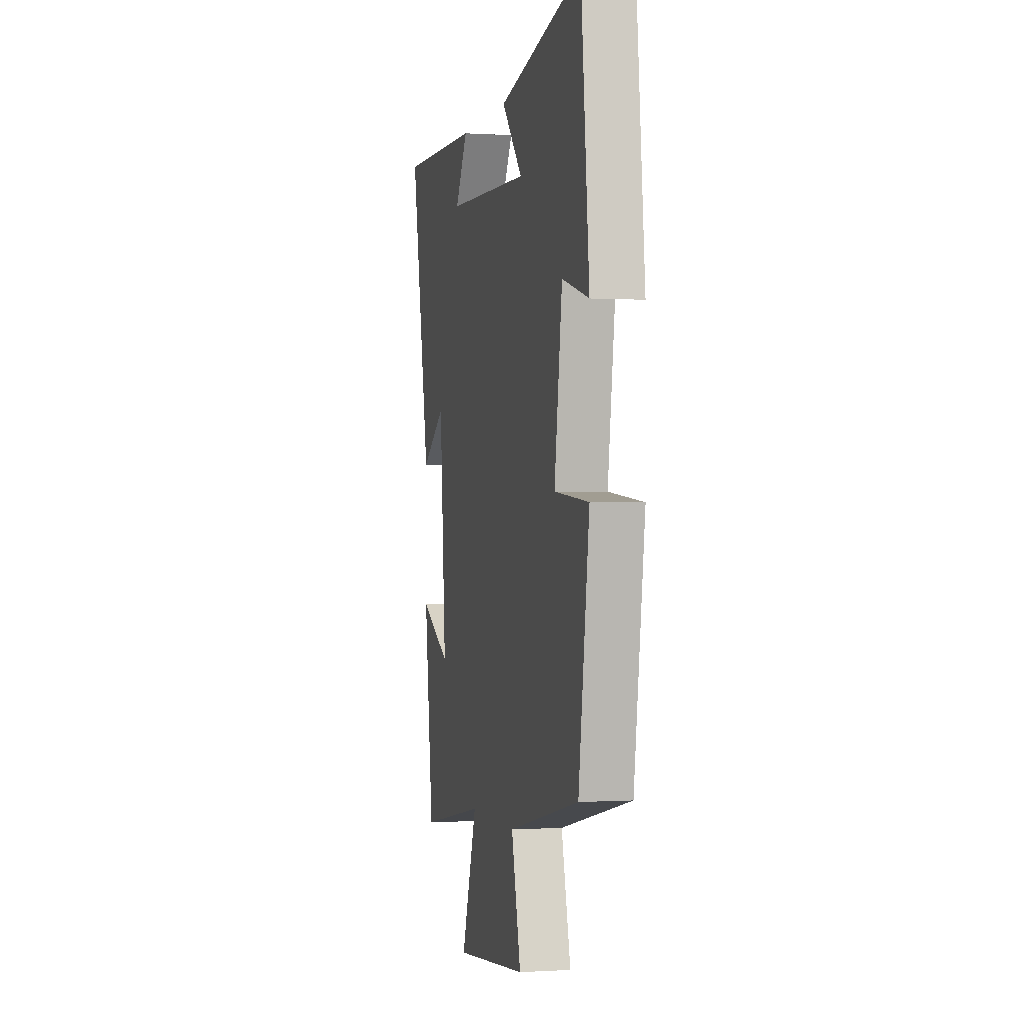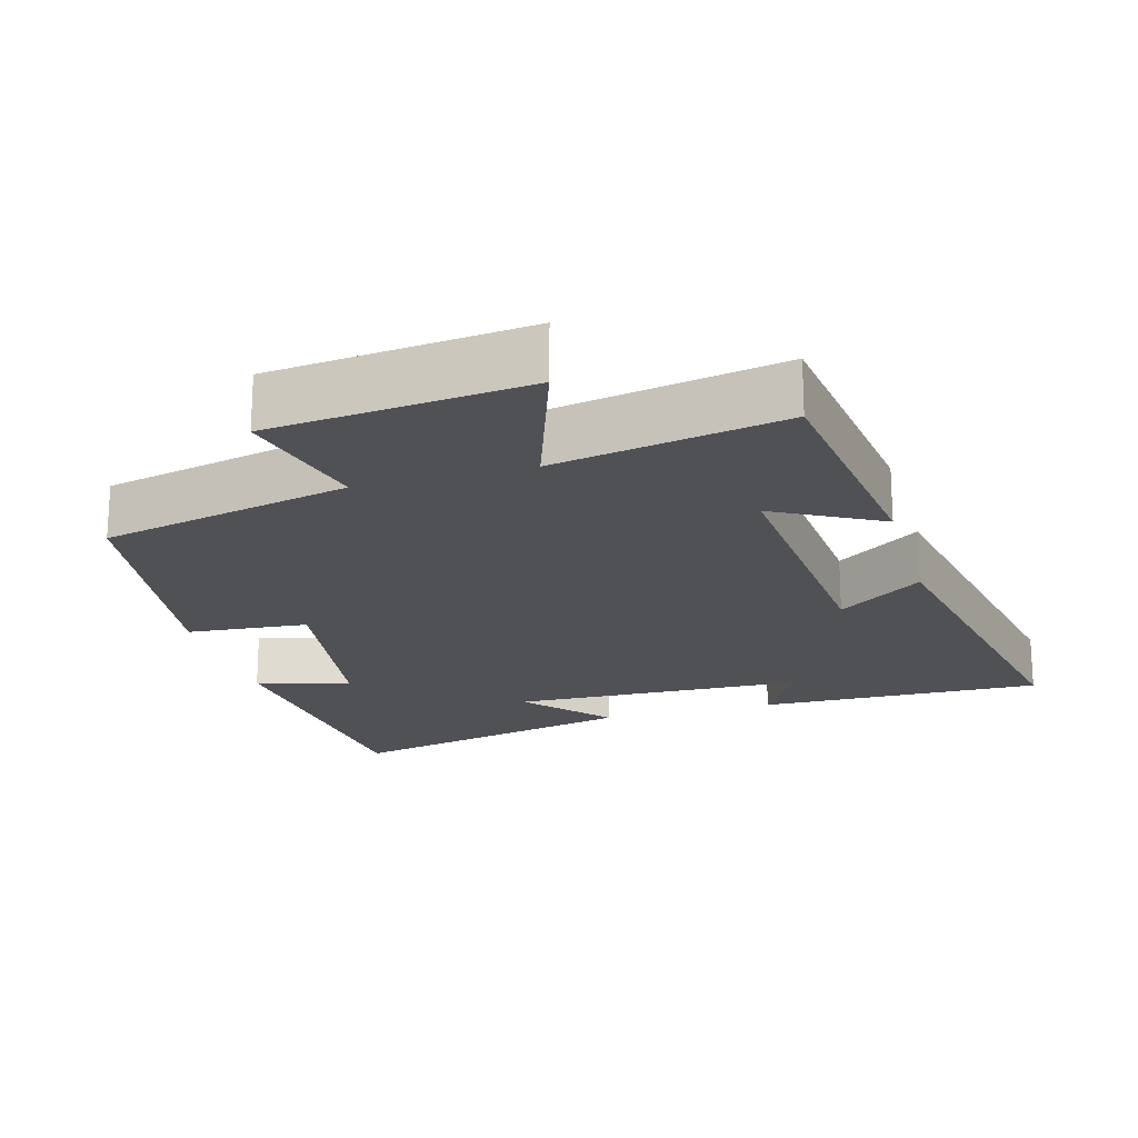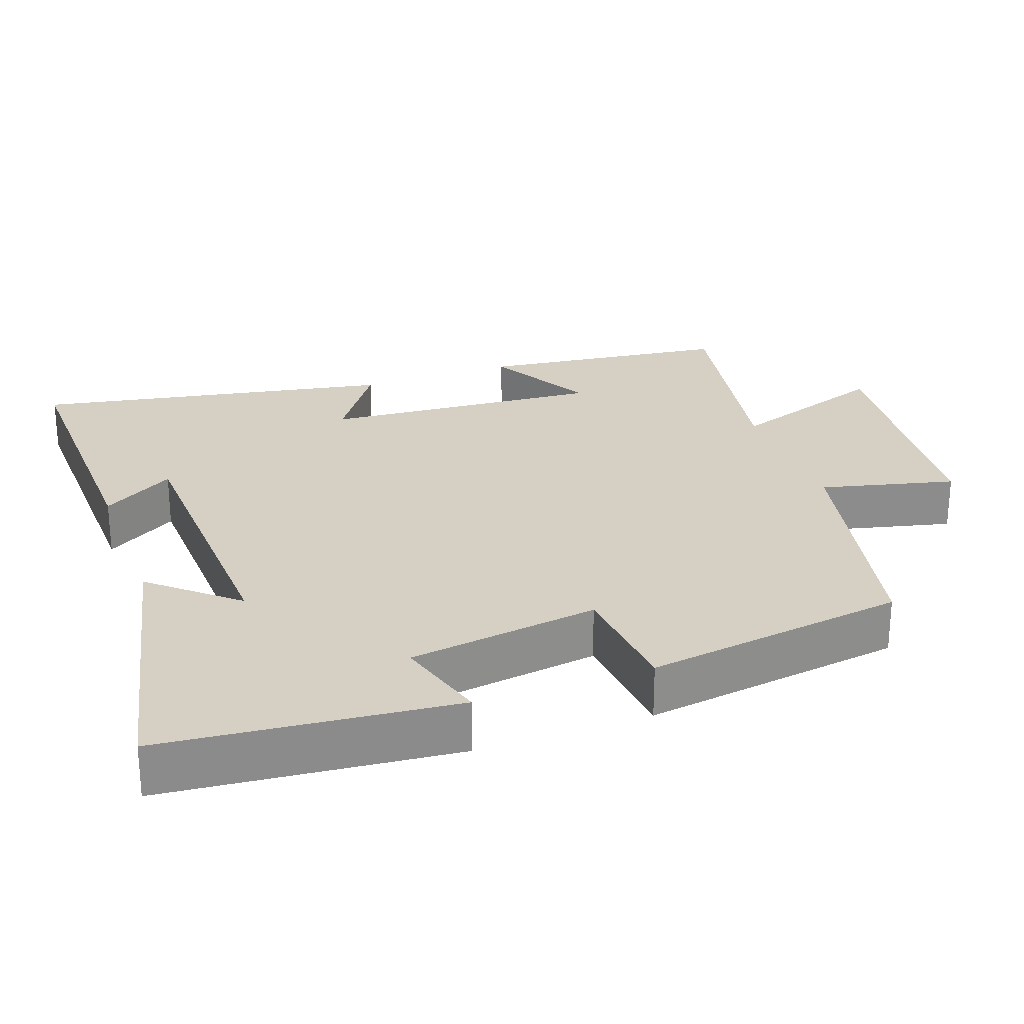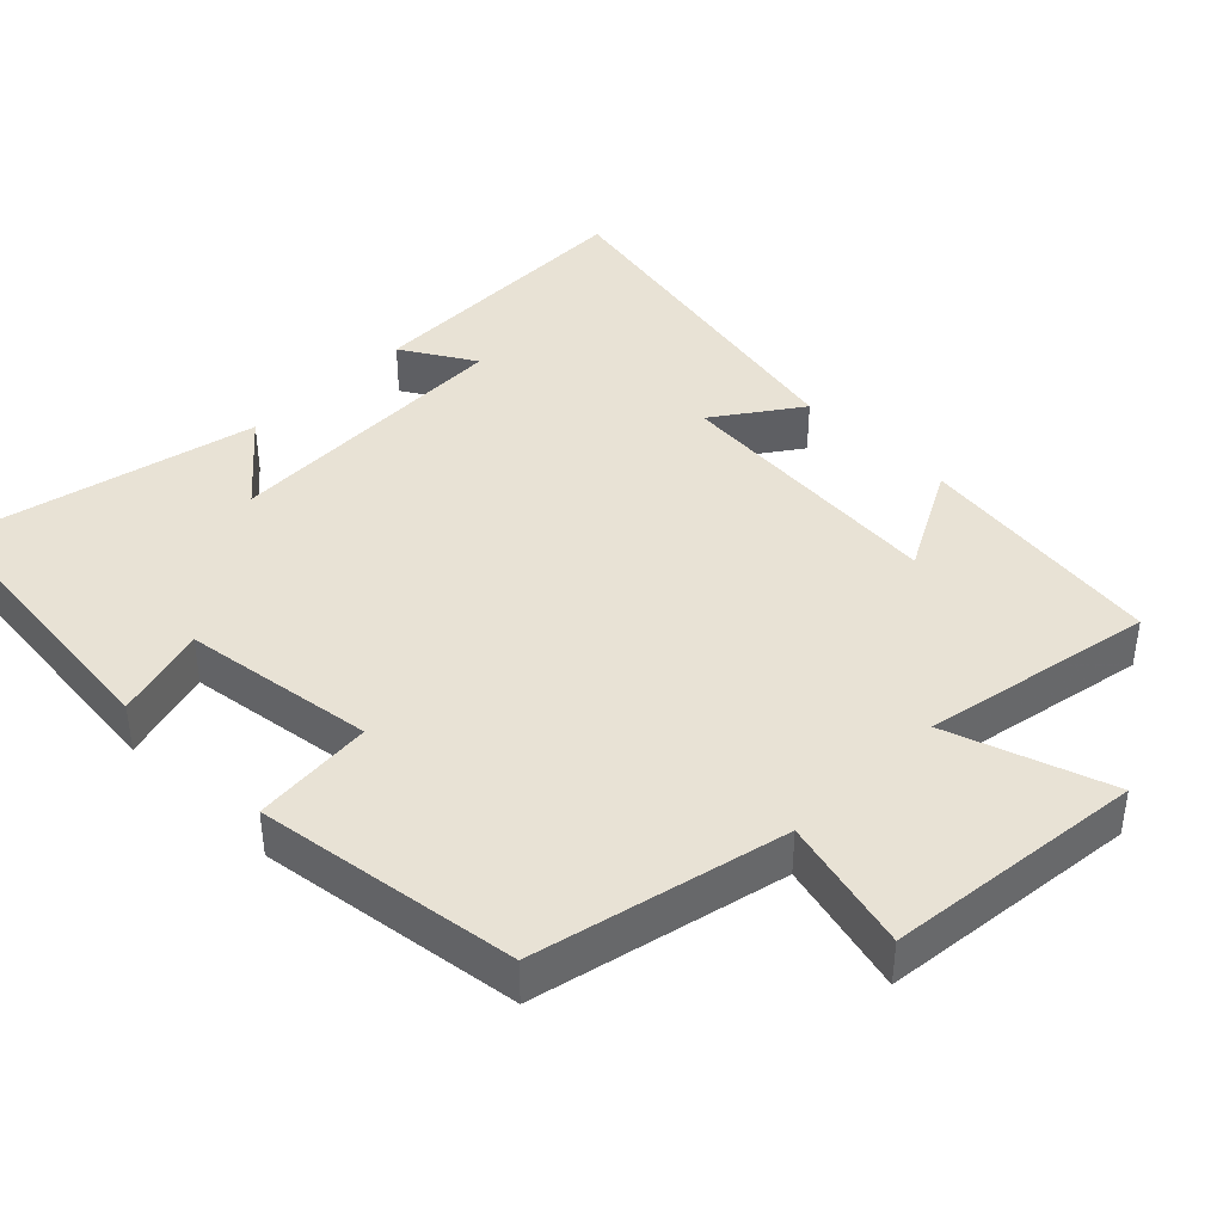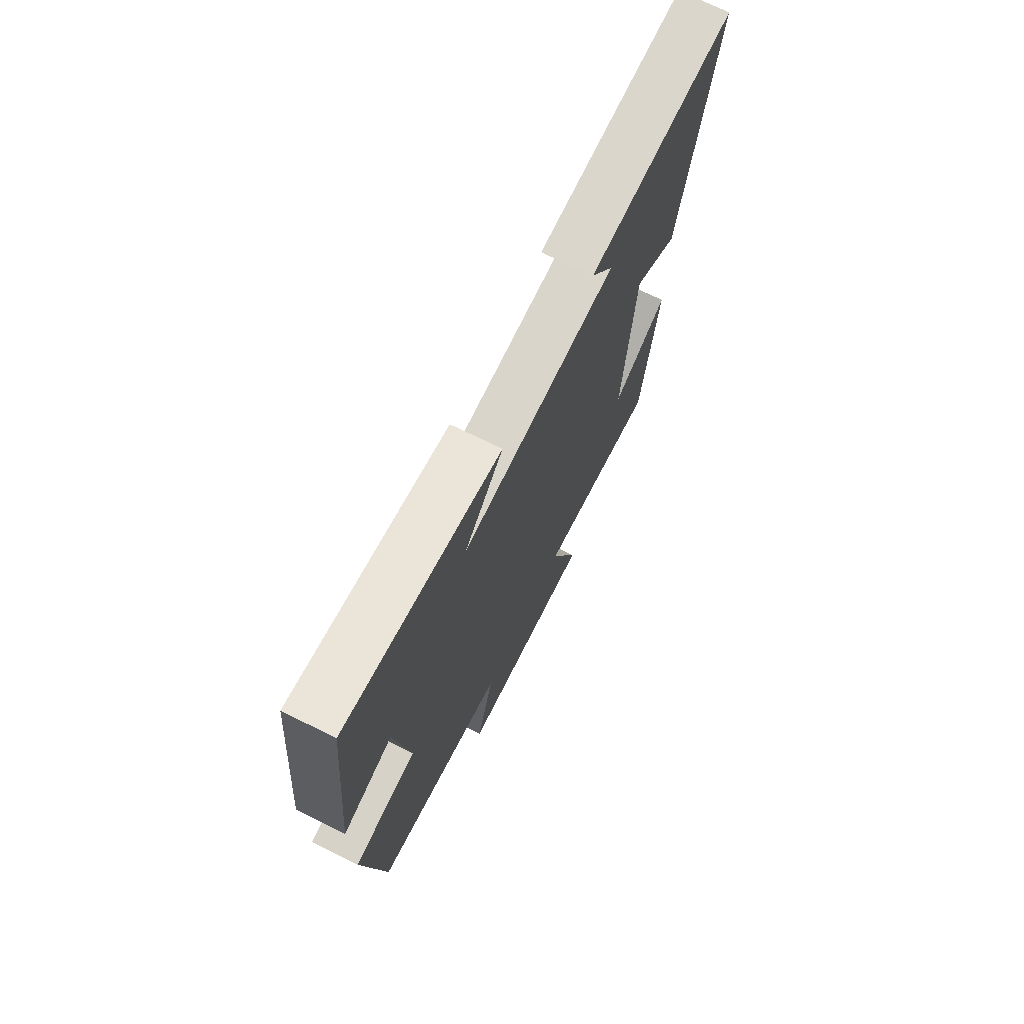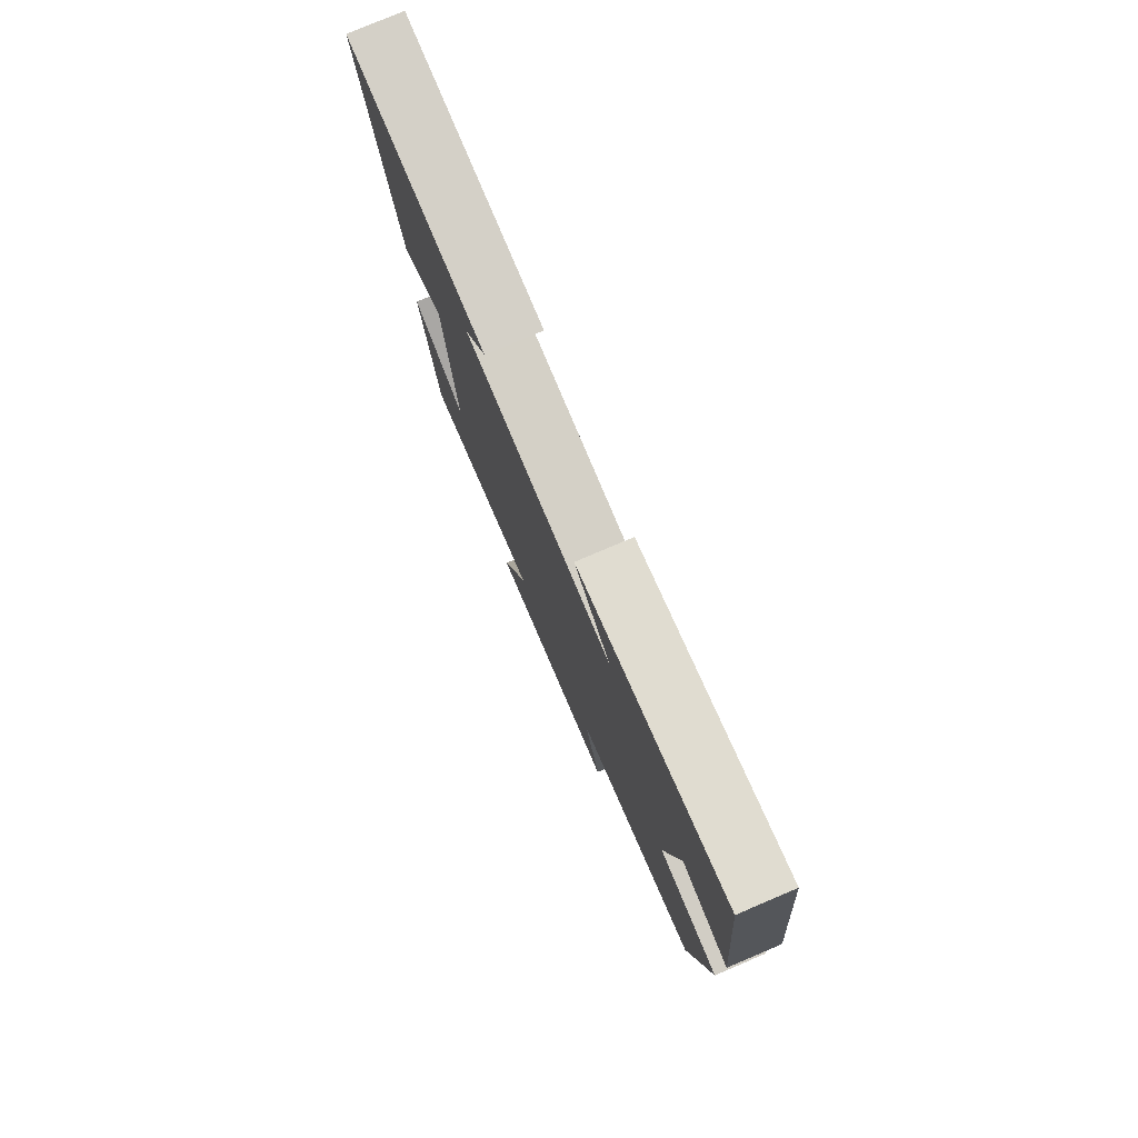
<metadata>
{"format":"obj","ext":"obj","renderer":"f3d","projection":"perspective","resolution":1024,"background":"white","views":[{"elev":-0.3,"azim":76.6,"up":"+Z"},{"elev":-20.0,"azim":-164.2,"up":"+Y"},{"elev":26.1,"azim":69.9,"up":"+Y"},{"elev":40.9,"azim":134.9,"up":"+Y"},{"elev":72.3,"azim":116.2,"up":"+Z"},{"elev":79.0,"azim":67.0,"up":"+Z"}]}
</metadata>
<code>
v 0.46 0.07 0.592
v 0.5 0.07 0.187
v 0.37 0.07 0.224
v 0.332 0.07 -0.042
v 0.5 0.07 -0.057
v 0.448 0.07 -0.422
v 0.1 0.07 -0.5
v 0.146 0.07 -0.686
v -0.212 0.07 -0.724
v -0.136 0.07 -0.5
v -0.456 0.07 -0.56
v -0.5 0.07 -0.213
v -0.352 0.07 -0.293
v -0.382 0.07 0.095
v -0.5 0.07 0.013
v -0.595 0.07 0.509
v -0.199 0.07 0.5
v -0.26 0.07 0.399
v 0.15 0.07 0.385
v 0.049 0.07 0.5
v 0.46 0 0.592
v 0.5 0 0.187
v 0.37 0 0.224
v 0.332 0 -0.042
v 0.5 0 -0.057
v 0.448 0 -0.422
v 0.1 0 -0.5
v 0.146 0 -0.686
v -0.212 0 -0.724
v -0.136 0 -0.5
v -0.456 0 -0.56
v -0.5 0 -0.213
v -0.352 0 -0.293
v -0.382 0 0.095
v -0.5 0 0.013
v -0.595 0 0.509
v -0.199 0 0.5
v -0.26 0 0.399
v 0.15 0 0.385
v 0.049 0 0.5
f 19 20 1 2
f 15 16 17 18
f 14 15 18
f 13 14 18 19
f 10 11 12 13
f 10 13 19
f 7 8 9 10
f 4 5 6 7
f 3 4 7 10
f 19 2 3
f 3 10 19
f 22 21 40 39
f 38 37 36 35
f 38 35 34
f 39 38 34 33
f 33 32 31 30
f 39 33 30
f 30 29 28 27
f 27 26 25 24
f 30 27 24 23
f 23 22 39
f 39 30 23
f 1 21 22 2
f 2 22 23 3
f 3 23 24 4
f 4 24 25 5
f 5 25 26 6
f 6 26 27 7
f 7 27 28 8
f 8 28 29 9
f 9 29 30 10
f 10 30 31 11
f 11 31 32 12
f 12 32 33 13
f 13 33 34 14
f 14 34 35 15
f 15 35 36 16
f 16 36 37 17
f 17 37 38 18
f 18 38 39 19
f 19 39 40 20
f 20 40 21 1

</code>
